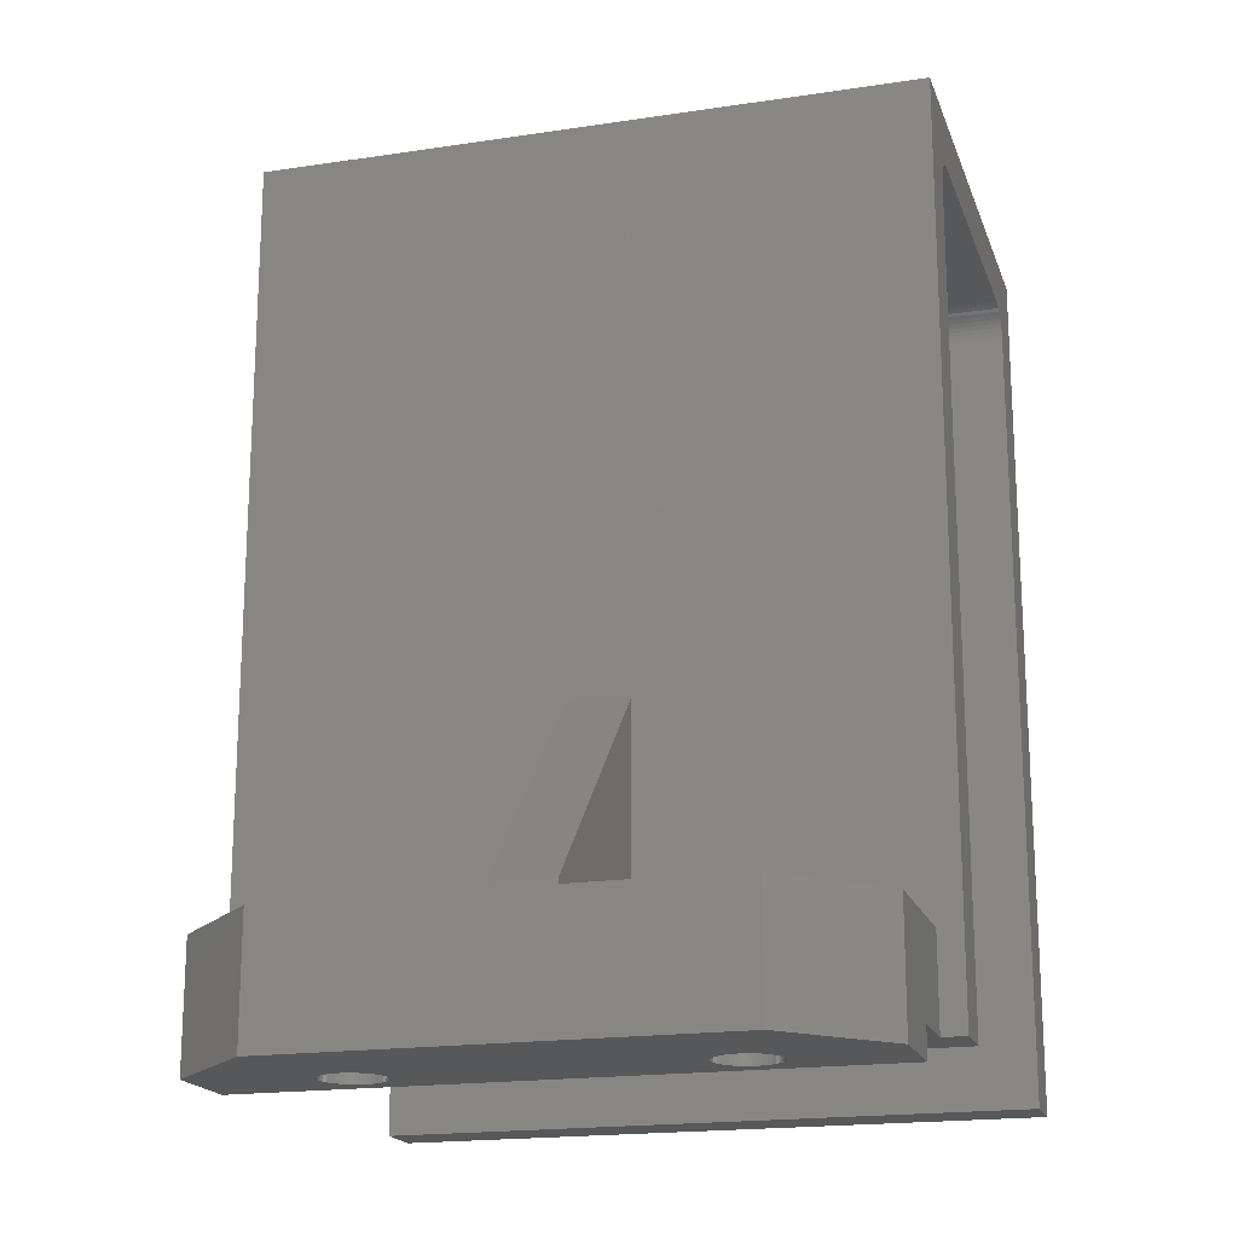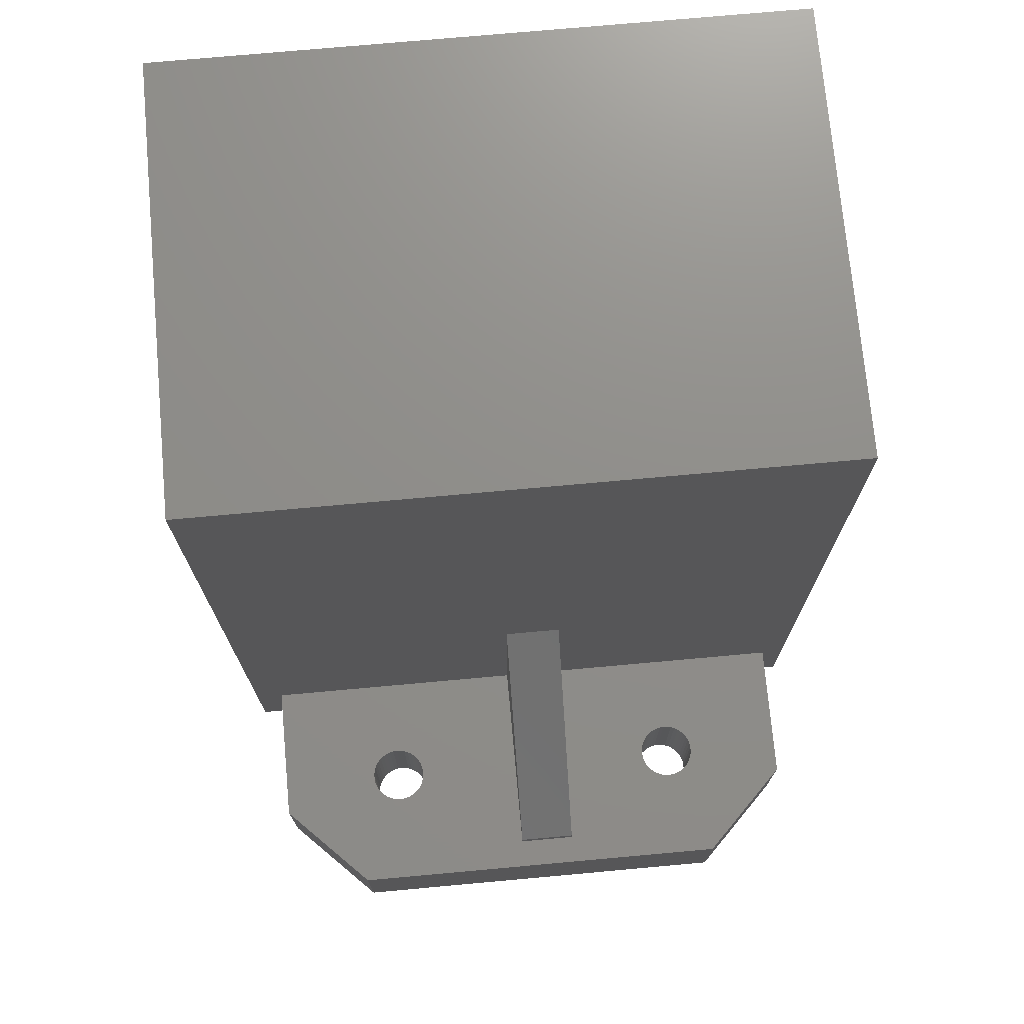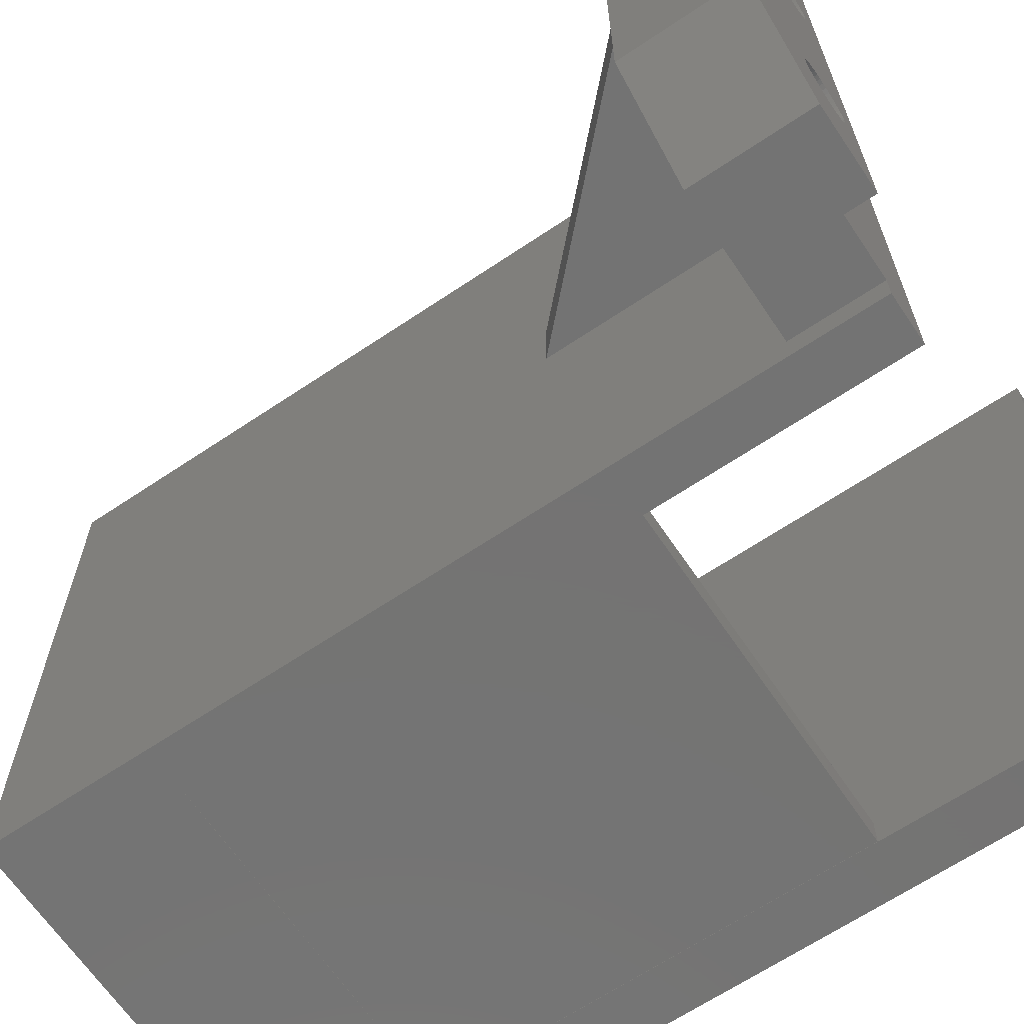
<metadata>
{"format":"stl","ext":"stl","renderer":"f3d","projection":"perspective","resolution":1024,"background":"white","views":[{"elev":-18.6,"azim":106.2,"up":"+Z"},{"elev":73.5,"azim":84.8,"up":"+Z"},{"elev":-65.7,"azim":124.0,"up":"+Y"}]}
</metadata>
<code>
# stl→obj: 349 verts, 704 faces
v -94.5 109.7 10.31
v -94.5 109.7 3
v -87.59 109.7 3.403
v -87.59 109.7 3
v -94.5 100.4 4.853e-16
v -92.39 100.4 2.137e-15
v -94.5 100.4 3
v -89.59 100.4 3
v -89.59 100.4 -1
v -92.39 100.4 -1
v -89.77 104.8 3
v -86.59 103.4 3
v -89.76 104.9 3
v -89.8 104.6 3
v -89.86 104.5 3
v -89.93 104.4 3
v -90.03 104.3 3
v -90.13 104.1 3
v -90.26 104.1 3
v -90.39 104 3
v -90.54 104 3
v -90.68 103.9 3
v -90.83 103.9 3
v -90.98 104 3
v -91.12 104 3
v -91.26 104.1 3
v -91.38 104.1 3
v -91.49 104.3 3
v -91.58 104.4 3
v -91.66 104.5 3
v -91.71 104.6 3
v -91.75 104.8 3
v -91.76 104.9 3
v -91.75 105.1 3
v -91.71 105.2 3
v -91.66 105.4 3
v -91.58 105.5 3
v -91.49 105.6 3
v -91.38 105.7 3
v -91.26 105.8 3
v -91.12 105.9 3
v -90.98 105.9 3
v -90.83 105.9 3
v -90.68 105.9 3
v -90.54 105.9 3
v -90.39 105.9 3
v -90.26 105.8 3
v -90.13 105.7 3
v -90.03 105.6 3
v -89.93 105.5 3
v -89.86 105.4 3
v -89.8 105.2 3
v -89.77 105.1 3
v -86.59 117.4 3
v -87.59 111.7 3
v -89.76 115.9 3
v -89.77 115.8 3
v -89.8 115.6 3
v -89.86 115.5 3
v -89.93 115.4 3
v -90.03 115.3 3
v -90.13 115.1 3
v -90.26 115.1 3
v -90.39 115 3
v -90.54 115 3
v -90.68 114.9 3
v -90.83 114.9 3
v -94.5 111.7 3
v -90.98 115 3
v -91.12 115 3
v -91.26 115.1 3
v -91.38 115.1 3
v -91.49 115.3 3
v -91.58 115.4 3
v -91.66 115.5 3
v -91.71 115.6 3
v -91.75 115.8 3
v -91.76 115.9 3
v -94.5 120.4 3
v -91.75 116.1 3
v -91.71 116.2 3
v -91.66 116.4 3
v -91.58 116.5 3
v -91.49 116.6 3
v -91.38 116.7 3
v -89.59 120.4 3
v -91.26 116.8 3
v -91.12 116.9 3
v -90.98 116.9 3
v -90.83 116.9 3
v -90.68 116.9 3
v -90.54 116.9 3
v -90.39 116.9 3
v -90.26 116.8 3
v -90.13 116.7 3
v -90.03 116.6 3
v -89.93 116.5 3
v -89.86 116.4 3
v -89.8 116.2 3
v -89.77 116.1 3
v -86.59 103.4 -1
v -86.59 117.4 -1
v -89.59 120.4 -1
v -89.77 115.8 -1
v -89.77 115.8 1
v -89.76 115.9 -1
v -89.8 115.6 1
v -89.8 115.6 -1
v -89.86 115.5 1
v -89.76 115.9 1
v -89.77 116.1 1
v -89.8 116.2 1
v -89.86 116.4 1
v -89.93 116.5 1
v -90.03 116.6 1
v -90.13 116.7 1
v -90.26 116.8 1
v -90.39 116.9 1
v -90.54 116.9 1
v -90.68 116.9 1
v -90.83 116.9 1
v -90.98 116.9 1
v -91.12 116.9 1
v -91.26 116.8 1
v -91.38 116.7 1
v -91.49 116.6 1
v -91.58 116.5 1
v -91.66 116.4 1
v -91.71 116.2 1
v -91.75 116.1 1
v -91.76 115.9 1
v -91.75 115.8 1
v -91.71 115.6 1
v -91.66 115.5 1
v -91.58 115.4 1
v -91.49 115.3 1
v -91.38 115.1 1
v -91.26 115.1 1
v -91.12 115 1
v -90.98 115 1
v -90.83 114.9 1
v -90.68 114.9 1
v -90.54 115 1
v -90.39 115 1
v -90.26 115.1 1
v -90.13 115.1 1
v -90.03 115.3 1
v -89.93 115.4 1
v -89.86 115.5 -1
v -89.93 115.4 -1
v -90.03 115.3 -1
v -90.13 115.1 -1
v -90.26 115.1 -1
v -90.39 115 -1
v -90.54 115 -1
v -90.68 114.9 -1
v -90.83 114.9 -1
v -90.98 115 -1
v -91.12 115 -1
v -91.26 115.1 -1
v -91.38 115.1 -1
v -91.49 115.3 -1
v -91.58 115.4 -1
v -91.66 115.5 -1
v -91.71 115.6 -1
v -91.75 115.8 -1
v -91.76 115.9 -1
v -91.75 116.1 -1
v -91.71 116.2 -1
v -91.66 116.4 -1
v -91.58 116.5 -1
v -91.49 116.6 -1
v -91.38 116.7 -1
v -91.26 116.8 -1
v -91.12 116.9 -1
v -90.98 116.9 -1
v -90.83 116.9 -1
v -90.68 116.9 -1
v -90.54 116.9 -1
v -90.39 116.9 -1
v -90.26 116.8 -1
v -90.13 116.7 -1
v -90.03 116.6 -1
v -89.93 116.5 -1
v -89.86 116.4 -1
v -89.8 116.2 -1
v -89.77 116.1 -1
v -89.77 104.8 -1
v -89.77 104.8 1
v -89.76 104.9 -1
v -89.8 104.6 1
v -89.8 104.6 -1
v -89.86 104.5 1
v -89.76 104.9 1
v -89.77 105.1 1
v -89.8 105.2 1
v -89.86 105.4 1
v -89.93 105.5 1
v -90.03 105.6 1
v -90.13 105.7 1
v -90.26 105.8 1
v -90.39 105.9 1
v -90.54 105.9 1
v -90.68 105.9 1
v -90.83 105.9 1
v -90.98 105.9 1
v -91.12 105.9 1
v -91.26 105.8 1
v -91.38 105.7 1
v -91.49 105.6 1
v -91.58 105.5 1
v -91.66 105.4 1
v -91.71 105.2 1
v -91.75 105.1 1
v -91.76 104.9 1
v -91.75 104.8 1
v -91.71 104.6 1
v -91.66 104.5 1
v -91.58 104.4 1
v -91.49 104.3 1
v -91.38 104.1 1
v -91.26 104.1 1
v -91.12 104 1
v -90.98 104 1
v -90.83 103.9 1
v -90.68 103.9 1
v -90.54 104 1
v -90.39 104 1
v -90.26 104.1 1
v -90.13 104.1 1
v -90.03 104.3 1
v -89.93 104.4 1
v -89.86 104.5 -1
v -89.93 104.4 -1
v -90.03 104.3 -1
v -90.13 104.1 -1
v -90.26 104.1 -1
v -90.39 104 -1
v -90.54 104 -1
v -90.68 103.9 -1
v -90.83 103.9 -1
v -90.98 104 -1
v -91.12 104 -1
v -91.26 104.1 -1
v -91.38 104.1 -1
v -91.49 104.3 -1
v -91.58 104.4 -1
v -91.66 104.5 -1
v -91.71 104.6 -1
v -91.75 104.8 -1
v -91.76 104.9 -1
v -91.75 105.1 -1
v -91.71 105.2 -1
v -91.66 105.4 -1
v -91.58 105.5 -1
v -91.49 105.6 -1
v -91.38 105.7 -1
v -91.26 105.8 -1
v -91.12 105.9 -1
v -90.98 105.9 -1
v -90.83 105.9 -1
v -90.68 105.9 -1
v -90.54 105.9 -1
v -90.39 105.9 -1
v -90.26 105.8 -1
v -90.13 105.7 -1
v -90.03 105.6 -1
v -89.93 105.5 -1
v -89.86 105.4 -1
v -89.8 105.2 -1
v -89.77 105.1 -1
v -92.39 120.4 -1
v -92.39 120.4 2.137e-15
v -94.5 120.4 2.823e-15
v -94.5 111.7 10.31
v -87.59 111.7 3.403
v -94.5 99.38 -2.158e-15
v -94.5 99.38 29.11
v -94.5 121.1 29.11
v -94.5 121.1 3.331e-15
v -108.1 100.4 23.45
v -96.16 100.4 23.45
v -108.1 100.4 8.527
v -96.16 100.4 8.527
v -108.1 99.4 8.527
v -96.16 99.4 8.527
v -108.1 99.4 23.45
v -96.16 99.4 23.45
v -96.16 99.38 23.45
v -96.16 99.38 -2.05e-15
v -96.16 121.1 3.331e-15
v -96.16 121.1 23.45
v -96.16 119.1 23.45
v -108.1 119.1 23.45
v -108.1 99.38 23.45
v -109.9 121.1 3.331e-15
v -108.1 121.1 3.331e-15
v -109.9 99.38 -1.521e-15
v -108.1 99.38 -1.837e-15
v -108.1 121.1 26.37
v -108.1 119.1 26.37
v -109.9 121.1 29.11
v -108.1 121.1 26.51
v -108 121.1 26.65
v -107.1 121.1 27.37
v -97.18 121.1 27.37
v -97.03 121.1 27.36
v -96.89 121.1 27.33
v -96.75 121.1 27.28
v -96.63 121.1 27.21
v -96.51 121.1 27.12
v -96.41 121.1 27.02
v -96.32 121.1 26.9
v -96.25 121.1 26.78
v -96.2 121.1 26.64
v -96.17 121.1 26.5
v -96.16 121.1 26.35
v -107.2 121.1 27.36
v -107.4 121.1 27.33
v -107.5 121.1 27.28
v -107.6 121.1 27.21
v -107.7 121.1 27.13
v -107.8 121.1 27.02
v -107.9 121.1 26.91
v -108 121.1 26.79
v -109.9 99.38 29.11
v -96.16 119.1 26.35
v -107.1 119.1 27.37
v -108.1 119.1 26.51
v -108 119.1 26.65
v -108 119.1 26.79
v -107.9 119.1 26.91
v -107.8 119.1 27.02
v -107.7 119.1 27.13
v -107.6 119.1 27.21
v -107.5 119.1 27.28
v -107.4 119.1 27.33
v -107.2 119.1 27.36
v -97.18 119.1 27.37
v -96.17 119.1 26.5
v -96.2 119.1 26.64
v -96.25 119.1 26.78
v -96.32 119.1 26.9
v -96.41 119.1 27.02
v -96.51 119.1 27.12
v -96.63 119.1 27.21
v -96.75 119.1 27.28
v -96.89 119.1 27.33
v -97.03 119.1 27.36
f 1 2 3
f 3 2 4
f 5 6 7
f 7 6 8
f 8 6 9
f 9 6 10
f 11 12 13
f 11 8 12
f 11 14 8
f 8 14 15
f 16 8 15
f 16 17 8
f 8 17 18
f 19 8 18
f 19 20 8
f 8 20 21
f 22 8 21
f 22 23 8
f 8 23 24
f 25 8 24
f 25 26 8
f 8 26 27
f 7 27 28
f 29 7 28
f 29 30 7
f 7 30 31
f 32 7 31
f 32 33 7
f 7 33 2
f 2 33 34
f 35 2 34
f 35 36 2
f 2 36 37
f 38 2 37
f 38 39 2
f 2 39 40
f 41 2 40
f 41 42 2
f 2 42 43
f 4 43 44
f 45 4 44
f 45 46 4
f 4 46 47
f 48 4 47
f 48 49 4
f 4 49 50
f 51 4 50
f 51 52 4
f 4 52 53
f 13 4 53
f 13 12 4
f 4 12 54
f 55 54 56
f 57 55 56
f 57 58 55
f 55 58 59
f 60 55 59
f 60 61 55
f 55 61 62
f 63 55 62
f 63 64 55
f 55 64 65
f 66 55 65
f 66 67 55
f 55 67 68
f 68 67 69
f 70 68 69
f 70 71 68
f 68 71 72
f 73 68 72
f 73 74 68
f 68 74 75
f 76 68 75
f 76 77 68
f 68 77 78
f 79 78 80
f 81 79 80
f 81 82 79
f 79 82 83
f 84 79 83
f 84 85 79
f 79 85 86
f 86 85 87
f 88 86 87
f 88 89 86
f 86 89 90
f 91 86 90
f 91 92 86
f 86 92 93
f 94 86 93
f 94 95 86
f 86 95 96
f 97 86 96
f 97 98 86
f 86 98 99
f 100 86 99
f 100 54 86
f 100 56 54
f 8 27 7
f 2 43 4
f 68 78 79
f 55 4 54
f 101 12 9
f 9 12 8
f 12 101 54
f 54 101 102
f 54 102 86
f 86 102 103
f 104 105 106
f 104 107 105
f 104 108 107
f 107 108 109
f 59 109 60
f 59 107 109
f 59 58 107
f 107 58 105
f 105 58 57
f 110 57 56
f 111 56 100
f 112 100 99
f 113 99 98
f 114 98 97
f 115 97 96
f 116 96 95
f 117 95 94
f 118 94 93
f 119 93 92
f 120 92 91
f 121 91 90
f 122 90 89
f 123 89 88
f 124 88 87
f 125 87 85
f 126 85 84
f 127 84 83
f 128 83 82
f 129 82 81
f 130 81 80
f 131 80 78
f 132 78 77
f 133 77 76
f 134 76 75
f 135 75 74
f 136 74 73
f 137 73 72
f 138 72 71
f 139 71 70
f 140 70 69
f 141 69 67
f 142 67 66
f 143 66 65
f 144 65 64
f 145 64 63
f 146 63 62
f 147 62 61
f 148 61 60
f 109 148 60
f 109 149 148
f 109 108 149
f 149 150 148
f 148 150 147
f 61 148 147
f 150 151 147
f 147 151 146
f 62 147 146
f 151 152 146
f 146 152 145
f 63 146 145
f 152 153 145
f 145 153 144
f 64 145 144
f 153 154 144
f 144 154 143
f 65 144 143
f 154 155 143
f 143 155 142
f 66 143 142
f 155 156 142
f 142 156 141
f 67 142 141
f 156 157 141
f 141 157 140
f 69 141 140
f 157 158 140
f 140 158 139
f 70 140 139
f 158 159 139
f 139 159 138
f 71 139 138
f 159 160 138
f 138 160 137
f 72 138 137
f 160 161 137
f 137 161 136
f 73 137 136
f 161 162 136
f 136 162 135
f 74 136 135
f 162 163 135
f 135 163 134
f 75 135 134
f 163 164 134
f 134 164 133
f 76 134 133
f 164 165 133
f 133 165 132
f 77 133 132
f 165 166 132
f 132 166 131
f 78 132 131
f 166 167 131
f 131 167 130
f 80 131 130
f 167 168 130
f 130 168 129
f 81 130 129
f 168 169 129
f 129 169 128
f 82 129 128
f 169 170 128
f 128 170 127
f 83 128 127
f 170 171 127
f 127 171 126
f 84 127 126
f 171 172 126
f 126 172 125
f 85 126 125
f 172 173 125
f 125 173 124
f 87 125 124
f 173 174 124
f 124 174 123
f 88 124 123
f 174 175 123
f 123 175 122
f 89 123 122
f 175 176 122
f 122 176 121
f 90 122 121
f 176 177 121
f 121 177 120
f 91 121 120
f 177 178 120
f 120 178 119
f 92 120 119
f 178 179 119
f 119 179 118
f 93 119 118
f 179 180 118
f 118 180 117
f 94 118 117
f 180 181 117
f 117 181 116
f 95 117 116
f 181 182 116
f 116 182 115
f 96 116 115
f 182 183 115
f 115 183 114
f 97 115 114
f 183 184 114
f 114 184 113
f 98 114 113
f 184 185 113
f 113 185 112
f 99 113 112
f 185 186 112
f 112 186 111
f 100 112 111
f 186 187 111
f 111 187 110
f 56 111 110
f 187 106 110
f 110 106 105
f 57 110 105
f 188 189 190
f 188 191 189
f 188 192 191
f 191 192 193
f 15 193 16
f 15 191 193
f 15 14 191
f 191 14 189
f 189 14 11
f 194 11 13
f 195 13 53
f 196 53 52
f 197 52 51
f 198 51 50
f 199 50 49
f 200 49 48
f 201 48 47
f 202 47 46
f 203 46 45
f 204 45 44
f 205 44 43
f 206 43 42
f 207 42 41
f 208 41 40
f 209 40 39
f 210 39 38
f 211 38 37
f 212 37 36
f 213 36 35
f 214 35 34
f 215 34 33
f 216 33 32
f 217 32 31
f 218 31 30
f 219 30 29
f 220 29 28
f 221 28 27
f 222 27 26
f 223 26 25
f 224 25 24
f 225 24 23
f 226 23 22
f 227 22 21
f 228 21 20
f 229 20 19
f 230 19 18
f 231 18 17
f 232 17 16
f 193 232 16
f 193 233 232
f 193 192 233
f 233 234 232
f 232 234 231
f 17 232 231
f 234 235 231
f 231 235 230
f 18 231 230
f 235 236 230
f 230 236 229
f 19 230 229
f 236 237 229
f 229 237 228
f 20 229 228
f 237 238 228
f 228 238 227
f 21 228 227
f 238 239 227
f 227 239 226
f 22 227 226
f 239 240 226
f 226 240 225
f 23 226 225
f 240 241 225
f 225 241 224
f 24 225 224
f 241 242 224
f 224 242 223
f 25 224 223
f 242 243 223
f 223 243 222
f 26 223 222
f 243 244 222
f 222 244 221
f 27 222 221
f 244 245 221
f 221 245 220
f 28 221 220
f 245 246 220
f 220 246 219
f 29 220 219
f 246 247 219
f 219 247 218
f 30 219 218
f 247 248 218
f 218 248 217
f 31 218 217
f 248 249 217
f 217 249 216
f 32 217 216
f 249 250 216
f 216 250 215
f 33 216 215
f 250 251 215
f 215 251 214
f 34 215 214
f 251 252 214
f 214 252 213
f 35 214 213
f 252 253 213
f 213 253 212
f 36 213 212
f 253 254 212
f 212 254 211
f 37 212 211
f 254 255 211
f 211 255 210
f 38 211 210
f 255 256 210
f 210 256 209
f 39 210 209
f 256 257 209
f 209 257 208
f 40 209 208
f 257 258 208
f 208 258 207
f 41 208 207
f 258 259 207
f 207 259 206
f 42 207 206
f 259 260 206
f 206 260 205
f 43 206 205
f 260 261 205
f 205 261 204
f 44 205 204
f 261 262 204
f 204 262 203
f 45 204 203
f 262 263 203
f 203 263 202
f 46 203 202
f 263 264 202
f 202 264 201
f 47 202 201
f 264 265 201
f 201 265 200
f 48 201 200
f 265 266 200
f 200 266 199
f 49 200 199
f 266 267 199
f 199 267 198
f 50 199 198
f 267 268 198
f 198 268 197
f 51 198 197
f 268 269 197
f 197 269 196
f 52 197 196
f 269 270 196
f 196 270 195
f 53 196 195
f 270 271 195
f 195 271 194
f 13 195 194
f 271 190 194
f 194 190 189
f 11 194 189
f 9 188 101
f 9 192 188
f 9 233 192
f 9 234 233
f 9 235 234
f 9 236 235
f 9 237 236
f 9 238 237
f 9 239 238
f 9 240 239
f 9 241 240
f 9 242 241
f 9 10 242
f 242 10 243
f 243 10 244
f 244 10 245
f 245 10 246
f 246 10 247
f 247 10 248
f 248 10 249
f 249 10 250
f 250 10 251
f 251 10 252
f 252 10 272
f 166 272 167
f 166 252 272
f 166 165 252
f 252 165 253
f 253 165 164
f 254 164 163
f 255 163 162
f 256 162 161
f 257 161 160
f 258 160 159
f 259 159 158
f 260 158 157
f 261 157 156
f 262 156 263
f 262 261 156
f 103 176 272
f 103 177 176
f 103 178 177
f 103 179 178
f 103 180 179
f 103 181 180
f 103 182 181
f 103 183 182
f 103 184 183
f 103 185 184
f 103 186 185
f 103 187 186
f 103 102 187
f 187 102 106
f 106 102 104
f 104 102 108
f 108 102 270
f 269 108 270
f 269 149 108
f 269 268 149
f 149 268 150
f 150 268 267
f 151 267 266
f 152 266 265
f 153 265 154
f 153 152 265
f 102 101 270
f 270 101 271
f 271 101 190
f 190 101 188
f 176 175 272
f 272 175 174
f 173 272 174
f 173 172 272
f 272 172 171
f 170 272 171
f 170 169 272
f 272 169 168
f 167 272 168
f 253 164 254
f 254 163 255
f 255 162 256
f 256 161 257
f 257 160 258
f 258 159 259
f 259 158 260
f 260 157 261
f 156 155 263
f 263 155 264
f 264 155 154
f 265 264 154
f 152 151 266
f 151 150 267
f 10 6 272
f 272 6 273
f 274 79 273
f 273 79 86
f 103 273 86
f 103 272 273
f 1 3 275
f 275 3 276
f 55 276 4
f 4 276 3
f 275 276 68
f 68 276 55
f 5 7 277
f 277 7 278
f 278 7 1
f 279 1 275
f 79 275 68
f 79 279 275
f 79 280 279
f 79 274 280
f 7 2 1
f 278 1 279
f 281 282 283
f 283 282 284
f 285 283 286
f 286 283 284
f 285 286 287
f 287 286 288
f 288 286 289
f 289 286 290
f 290 286 284
f 291 284 292
f 291 290 284
f 284 282 292
f 292 282 293
f 292 292 293
f 294 293 281
f 281 293 282
f 287 288 295
f 295 288 289
f 277 290 5
f 5 290 291
f 274 291 280
f 274 5 291
f 274 273 5
f 5 273 6
f 296 297 298
f 298 297 299
f 287 295 285
f 285 295 299
f 283 299 297
f 294 297 300
f 301 294 300
f 285 299 283
f 283 297 294
f 281 283 294
f 297 296 300
f 300 296 302
f 303 302 304
f 303 300 302
f 279 305 302
f 279 306 305
f 279 307 306
f 279 308 307
f 279 309 308
f 279 310 309
f 279 311 310
f 279 312 311
f 279 313 312
f 279 314 313
f 279 315 314
f 279 316 315
f 279 317 316
f 279 292 317
f 279 280 292
f 292 280 291
f 292 292 317
f 305 318 302
f 302 318 319
f 320 302 319
f 320 321 302
f 302 321 322
f 323 302 322
f 323 324 302
f 302 324 325
f 304 302 325
f 296 298 302
f 302 298 326
f 293 294 327
f 327 294 301
f 328 301 329
f 330 328 329
f 330 331 328
f 328 331 332
f 333 328 332
f 333 334 328
f 328 334 335
f 336 328 335
f 336 337 328
f 328 337 338
f 327 301 328
f 339 327 328
f 339 340 327
f 339 341 340
f 339 342 341
f 339 343 342
f 339 344 343
f 339 345 344
f 339 346 345
f 339 347 346
f 339 348 347
f 339 349 348
f 299 295 298
f 298 295 326
f 326 295 278
f 278 295 289
f 277 289 290
f 277 278 289
f 328 338 305
f 305 338 318
f 318 338 337
f 319 337 336
f 320 336 335
f 321 335 334
f 322 334 333
f 323 333 332
f 324 332 331
f 325 331 330
f 304 330 329
f 303 329 301
f 300 303 301
f 318 337 319
f 319 336 320
f 320 335 321
f 321 334 322
f 322 333 323
f 323 332 324
f 324 331 325
f 325 330 304
f 304 329 303
f 328 305 339
f 339 305 306
f 327 340 317
f 317 340 316
f 316 340 341
f 315 341 342
f 314 342 343
f 313 343 344
f 312 344 311
f 312 313 344
f 316 341 315
f 315 342 314
f 314 343 313
f 344 345 311
f 311 345 346
f 310 346 347
f 309 347 348
f 308 348 349
f 307 349 339
f 306 307 339
f 311 346 310
f 310 347 309
f 309 348 308
f 308 349 307
f 327 317 293
f 293 317 292
f 278 279 326
f 326 279 302

</code>
